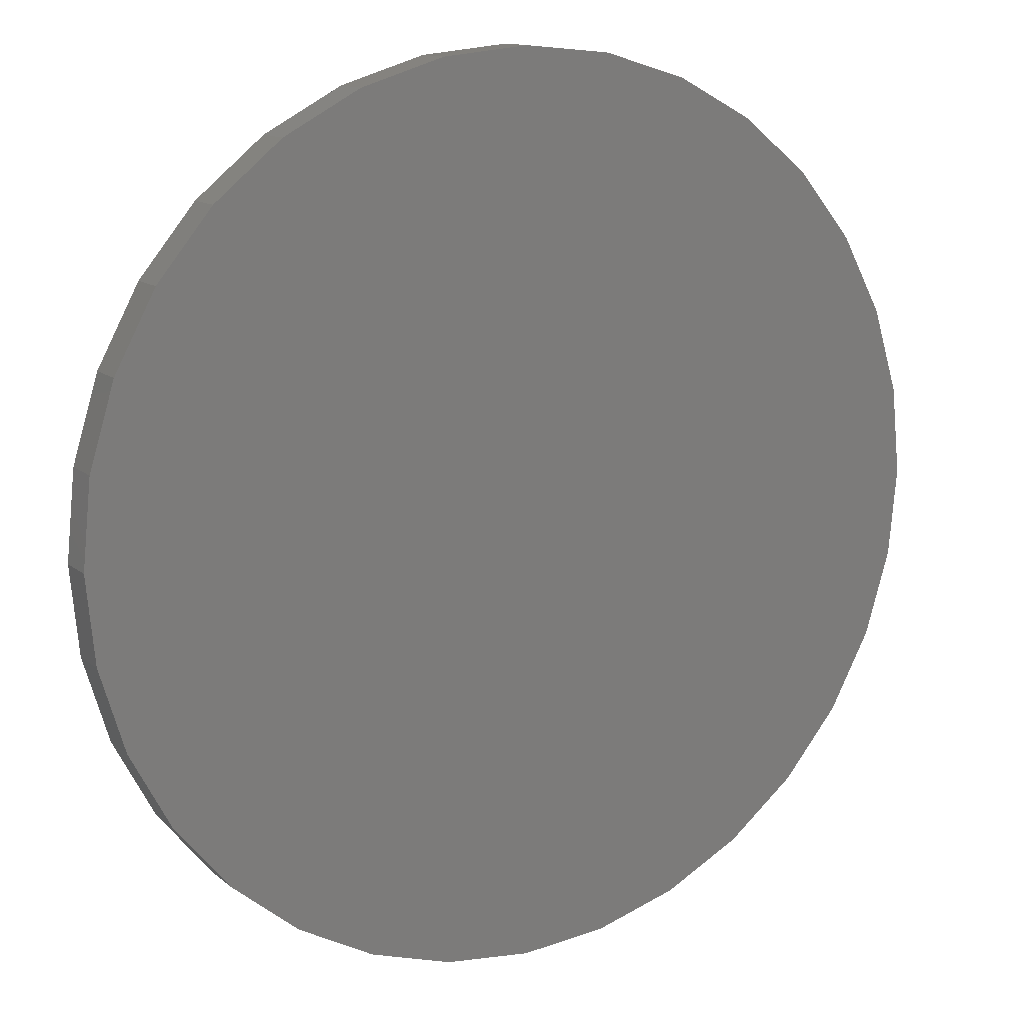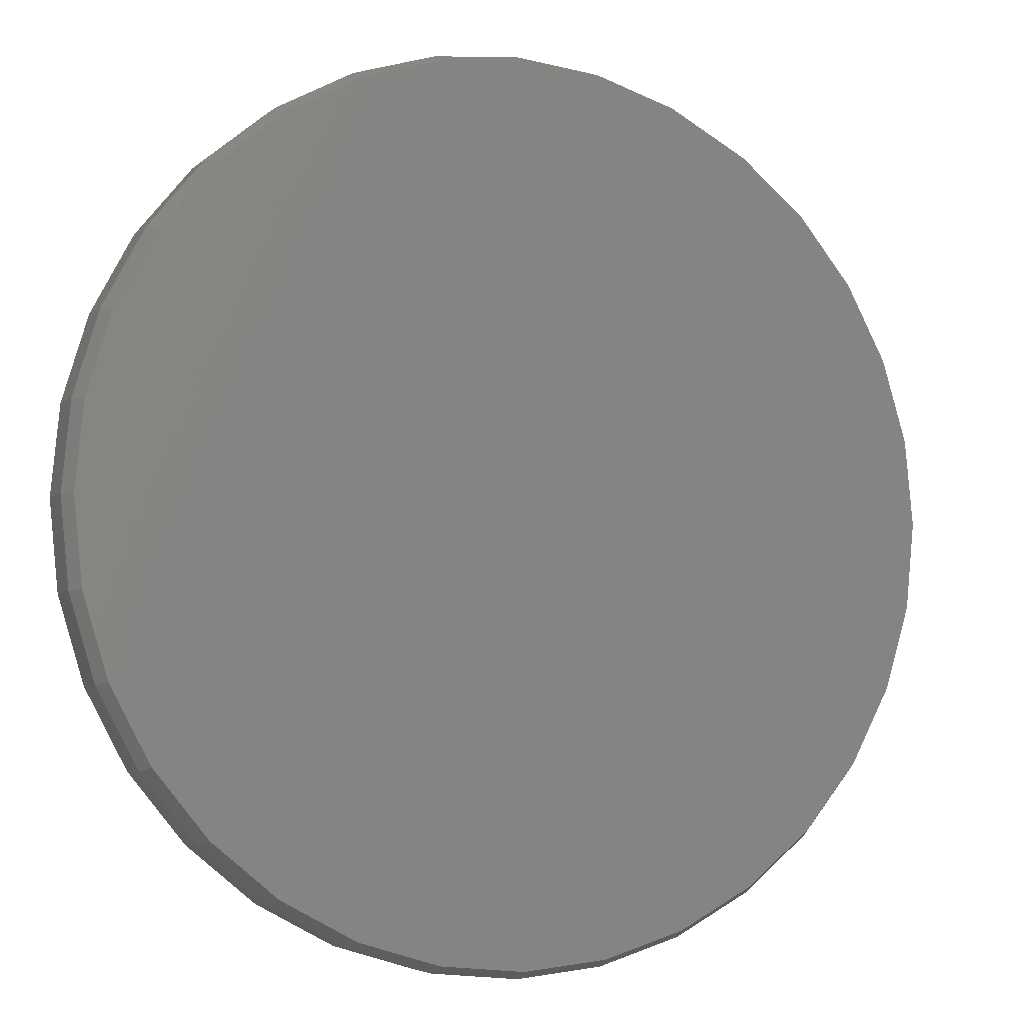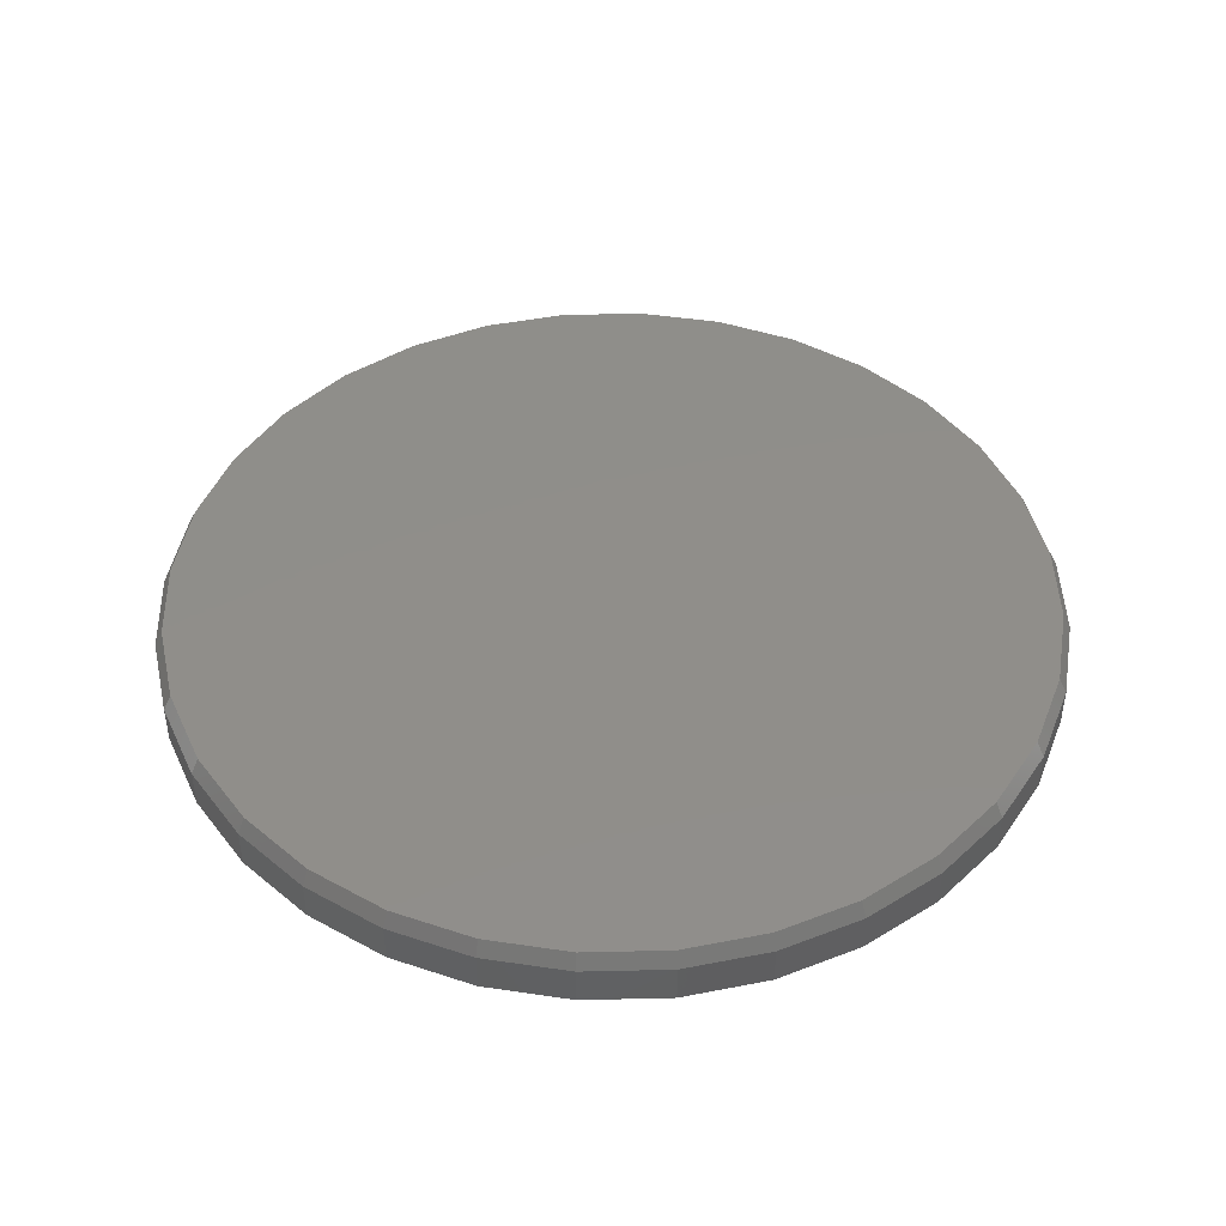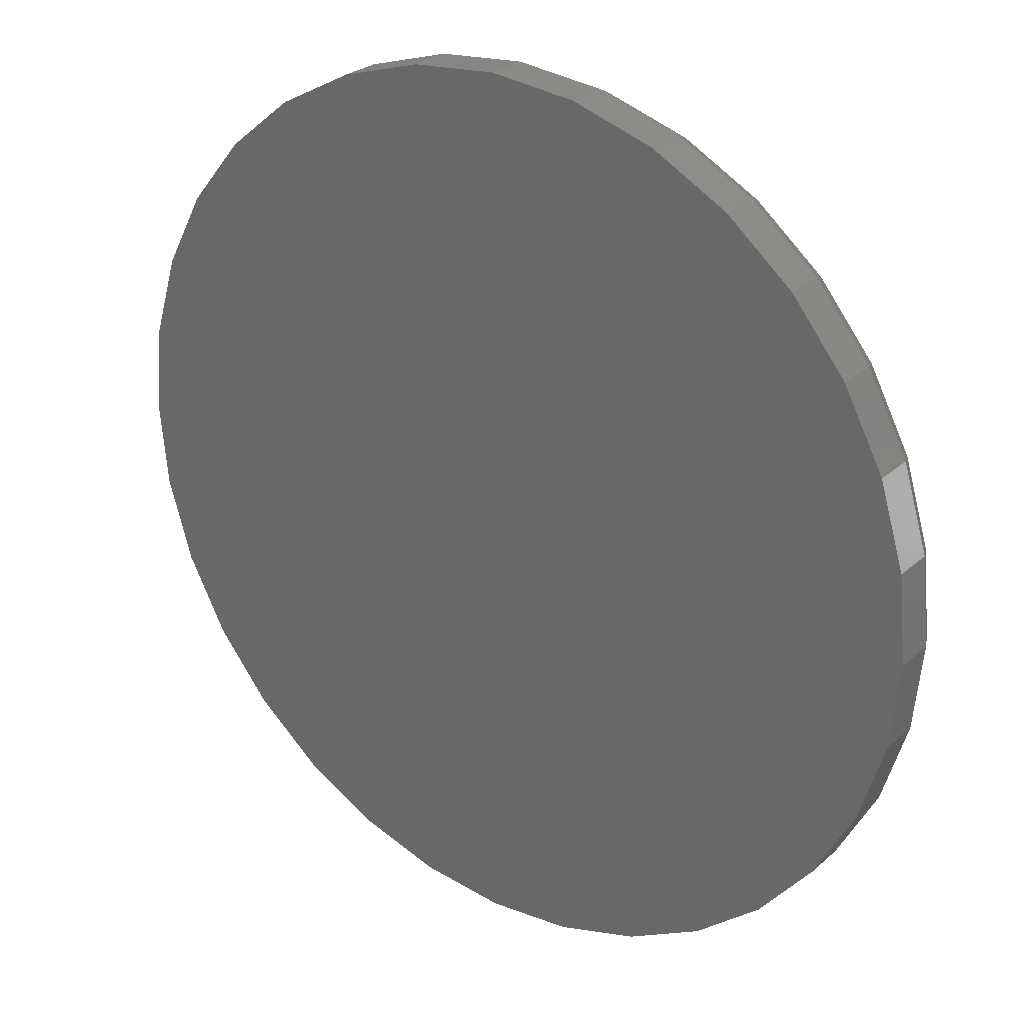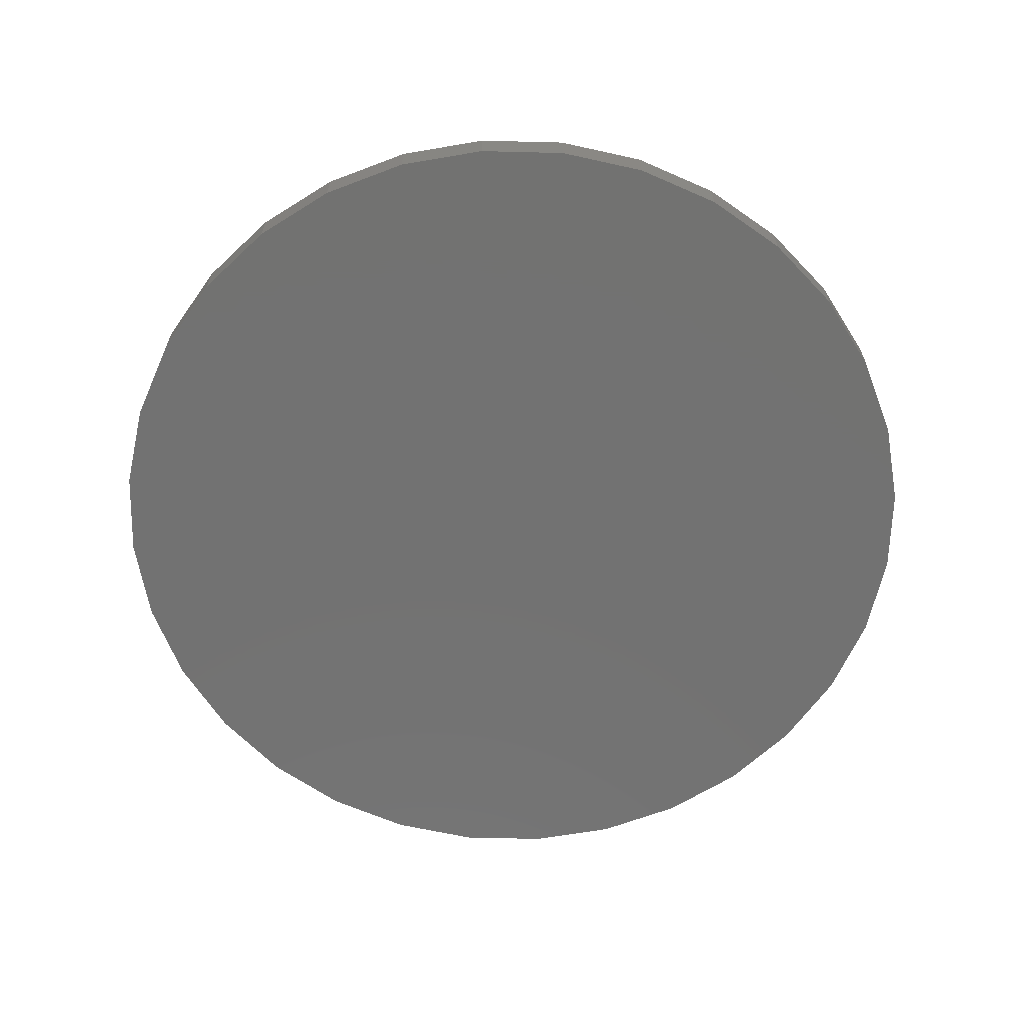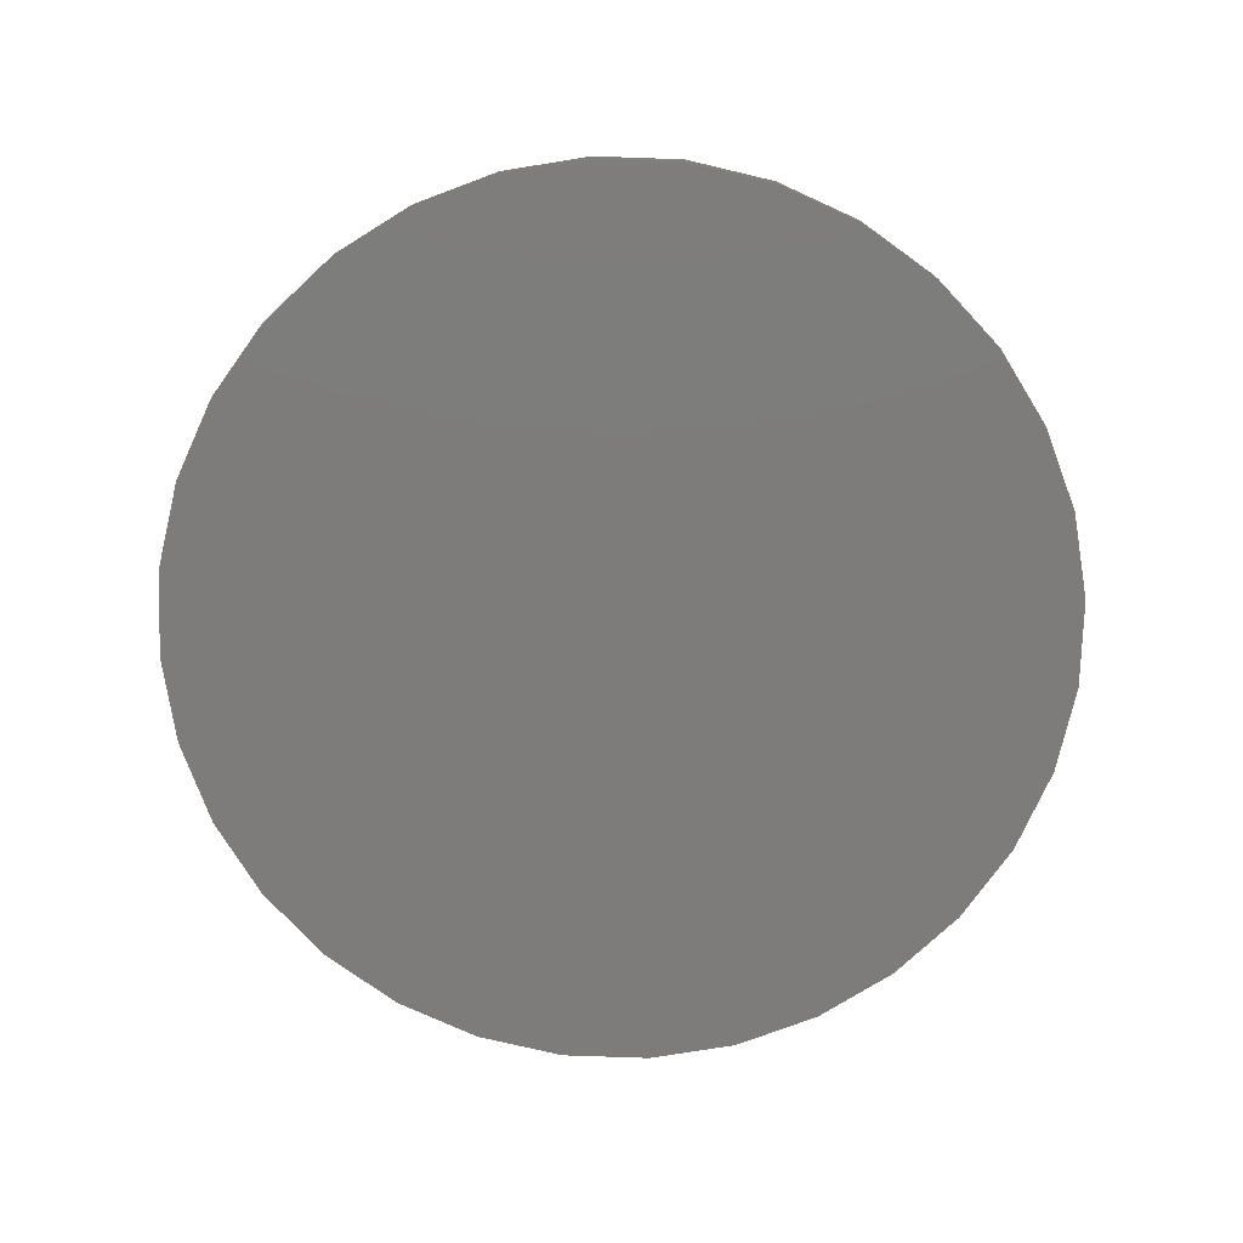
<metadata>
{"format":"stl","ext":"stl","renderer":"f3d","projection":"perspective","resolution":1024,"background":"white","views":[{"elev":12.8,"azim":-29.5,"up":"+Z"},{"elev":-4.9,"azim":156.2,"up":"+Z"},{"elev":45.2,"azim":139.1,"up":"+Y"},{"elev":27.1,"azim":37.1,"up":"+Z"},{"elev":-64.1,"azim":-63.3,"up":"+Y"},{"elev":-75.9,"azim":-176.4,"up":"+Y"}]}
</metadata>
<code>
# stl→obj: 96 verts, 188 faces
v 0.007895 8.414e-17 0.4185
v 0.08954 9.321e-17 0.4105
v -0.07375 7.508e-17 0.4105
v 0.007895 8.414e-17 -0.4185
v -0.07375 7.508e-17 -0.4105
v 0.08954 9.321e-17 -0.4105
v -0.1523 6.636e-17 -0.3866
v 0.168 1.019e-16 -0.3866
v -0.2246 5.833e-17 -0.348
v 0.2404 1.1e-16 -0.348
v -0.288 5.129e-17 -0.2959
v 0.3038 1.17e-16 -0.2959
v -0.3401 4.551e-17 -0.2325
v 0.3559 1.228e-16 -0.2325
v -0.3788 4.122e-17 -0.1602
v 0.3945 1.271e-16 -0.1602
v -0.4026 3.857e-17 -0.08165
v 0.4184 1.297e-16 -0.08165
v -0.4106 3.768e-17 5.641e-08
v 0.4264 1.306e-16 3.285e-16
v -0.4026 3.857e-17 0.08165
v 0.4184 1.297e-16 0.08165
v -0.3788 4.122e-17 0.1602
v 0.3945 1.271e-16 0.1602
v -0.3401 4.551e-17 0.2325
v 0.3559 1.228e-16 0.2325
v -0.288 5.129e-17 0.2959
v 0.3038 1.17e-16 0.2959
v -0.2246 5.833e-17 0.348
v 0.2404 1.1e-16 0.348
v -0.1523 6.636e-17 0.3866
v 0.168 1.019e-16 0.3866
v 0.4342 -0.01562 -1.769e-16
v 0.4342 -0.05469 -7.251e-17
v 0.426 -0.01562 -0.08317
v 0.426 -0.05469 -0.08317
v 0.4018 -0.01562 -0.1631
v 0.4018 -0.05469 -0.1631
v 0.3624 -0.01562 -0.2368
v 0.3624 -0.05469 -0.2368
v 0.3093 -0.01562 -0.3015
v 0.3093 -0.05469 -0.3015
v 0.2447 -0.01562 -0.3545
v 0.2447 -0.05469 -0.3545
v 0.171 -0.01562 -0.3939
v 0.171 -0.05469 -0.3939
v 0.09106 -0.01562 -0.4181
v 0.09106 -0.05469 -0.4181
v 0.007895 -0.01562 -0.4263
v 0.007895 -0.05469 -0.4263
v -0.07528 -0.01562 -0.4181
v -0.07528 -0.05469 -0.4181
v -0.1552 -0.01562 -0.3939
v -0.1552 -0.05469 -0.3939
v -0.229 -0.01562 -0.3545
v -0.229 -0.05469 -0.3545
v -0.2936 -0.01562 -0.3015
v -0.2936 -0.05469 -0.3015
v -0.3466 -0.01562 -0.2368
v -0.3466 -0.05469 -0.2368
v -0.386 -0.01562 -0.1631
v -0.386 -0.05469 -0.1631
v -0.4102 -0.01562 -0.08317
v -0.4102 -0.05469 -0.08317
v -0.4184 -0.01562 -1.574e-16
v -0.4184 -0.05469 3.19e-17
v -0.4102 -0.01562 0.08317
v -0.4102 -0.05469 0.08317
v -0.386 -0.01562 0.1631
v -0.386 -0.05469 0.1631
v -0.3466 -0.01562 0.2368
v -0.3466 -0.05469 0.2368
v -0.2936 -0.01562 0.3015
v -0.2936 -0.05469 0.3015
v -0.229 -0.01562 0.3545
v -0.229 -0.05469 0.3545
v -0.1552 -0.01562 0.3939
v -0.1552 -0.05469 0.3939
v -0.07528 -0.01562 0.4181
v -0.07528 -0.05469 0.4181
v 0.007895 -0.01562 0.4263
v 0.007895 -0.05469 0.4263
v 0.09106 -0.01562 0.4181
v 0.09106 -0.05469 0.4181
v 0.171 -0.01562 0.3939
v 0.171 -0.05469 0.3939
v 0.2447 -0.01562 0.3545
v 0.2447 -0.05469 0.3545
v 0.3093 -0.01562 0.3015
v 0.3093 -0.05469 0.3015
v 0.3624 -0.01562 0.2368
v 0.3624 -0.05469 0.2368
v 0.4018 -0.01562 0.1631
v 0.4018 -0.05469 0.1631
v 0.426 -0.01562 0.08317
v 0.426 -0.05469 0.08317
f 1 2 3
f 4 5 6
f 6 5 7
f 6 7 8
f 8 7 9
f 8 9 10
f 10 9 11
f 10 11 12
f 12 11 13
f 12 13 14
f 14 13 15
f 14 15 16
f 16 15 17
f 16 17 18
f 18 17 19
f 18 19 20
f 20 19 21
f 20 21 22
f 22 21 23
f 22 23 24
f 24 23 25
f 24 25 26
f 26 25 27
f 26 27 28
f 28 27 29
f 28 29 30
f 30 29 31
f 30 31 32
f 32 31 3
f 32 3 2
f 33 34 35
f 35 34 36
f 35 36 37
f 37 36 38
f 37 38 39
f 39 38 40
f 39 40 41
f 41 40 42
f 41 42 43
f 43 42 44
f 43 44 45
f 45 44 46
f 45 46 47
f 47 46 48
f 47 48 49
f 49 48 50
f 49 50 51
f 51 50 52
f 51 52 53
f 53 52 54
f 53 54 55
f 55 54 56
f 55 56 57
f 57 56 58
f 57 58 59
f 59 58 60
f 59 60 61
f 61 60 62
f 61 62 63
f 63 62 64
f 63 64 65
f 65 64 66
f 65 66 67
f 67 66 68
f 67 68 69
f 69 68 70
f 69 70 71
f 71 70 72
f 71 72 73
f 73 72 74
f 73 74 75
f 75 74 76
f 75 76 77
f 77 76 78
f 77 78 79
f 79 78 80
f 79 80 81
f 81 80 82
f 81 82 83
f 83 82 84
f 83 84 85
f 85 84 86
f 85 86 87
f 87 86 88
f 87 88 89
f 89 88 90
f 89 90 91
f 91 90 92
f 91 92 93
f 93 92 94
f 93 94 95
f 95 94 96
f 95 96 33
f 33 96 34
f 19 65 21
f 21 65 67
f 21 67 23
f 23 67 69
f 23 69 25
f 25 69 71
f 25 71 27
f 27 71 73
f 27 73 29
f 29 73 75
f 29 75 31
f 31 75 77
f 31 77 3
f 3 77 79
f 3 79 1
f 1 79 81
f 1 81 2
f 2 81 83
f 2 83 32
f 32 83 85
f 32 85 30
f 30 85 87
f 30 87 28
f 28 87 89
f 28 89 26
f 26 89 91
f 26 91 24
f 24 91 93
f 24 93 22
f 22 93 95
f 22 95 20
f 20 95 33
f 20 33 18
f 18 33 35
f 18 35 16
f 16 35 37
f 16 37 14
f 14 37 39
f 14 39 12
f 12 39 41
f 12 41 10
f 10 41 43
f 10 43 8
f 8 43 45
f 8 45 6
f 6 45 47
f 6 47 4
f 4 47 49
f 4 49 5
f 5 49 51
f 5 51 7
f 7 51 53
f 7 53 9
f 9 53 55
f 9 55 11
f 11 55 57
f 11 57 13
f 13 57 59
f 13 59 15
f 15 59 61
f 15 61 17
f 17 61 63
f 17 63 19
f 19 63 65
f 80 84 82
f 84 80 86
f 86 80 78
f 86 78 88
f 88 78 76
f 88 76 90
f 90 76 74
f 90 74 92
f 92 74 72
f 92 72 94
f 94 72 70
f 94 70 96
f 96 70 68
f 96 68 34
f 34 68 66
f 34 66 36
f 36 66 64
f 36 64 38
f 38 64 62
f 38 62 40
f 40 62 60
f 40 60 42
f 42 60 58
f 42 58 44
f 44 58 56
f 44 56 46
f 46 56 54
f 46 54 48
f 48 54 52
f 48 52 50

</code>
